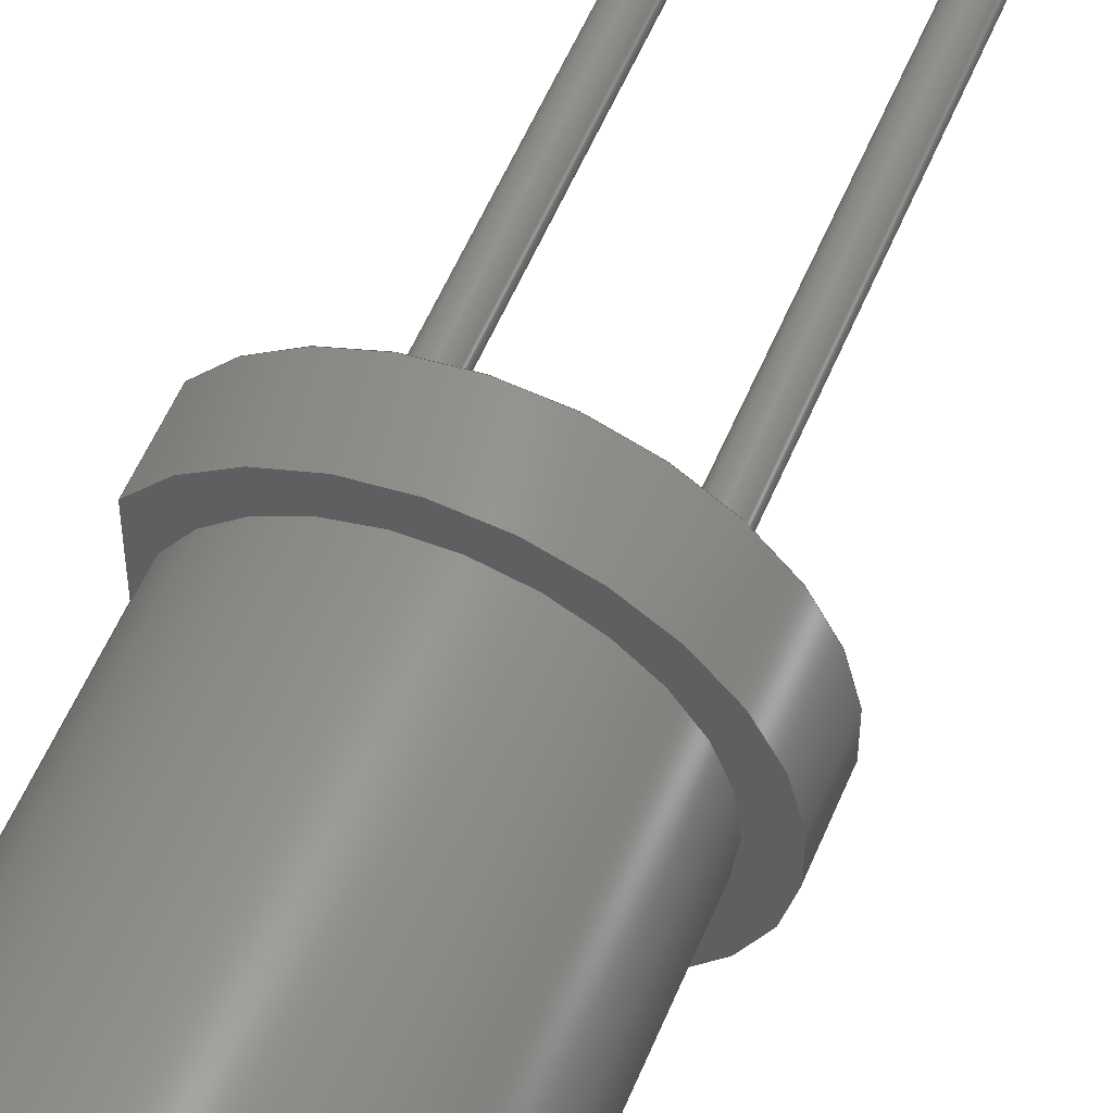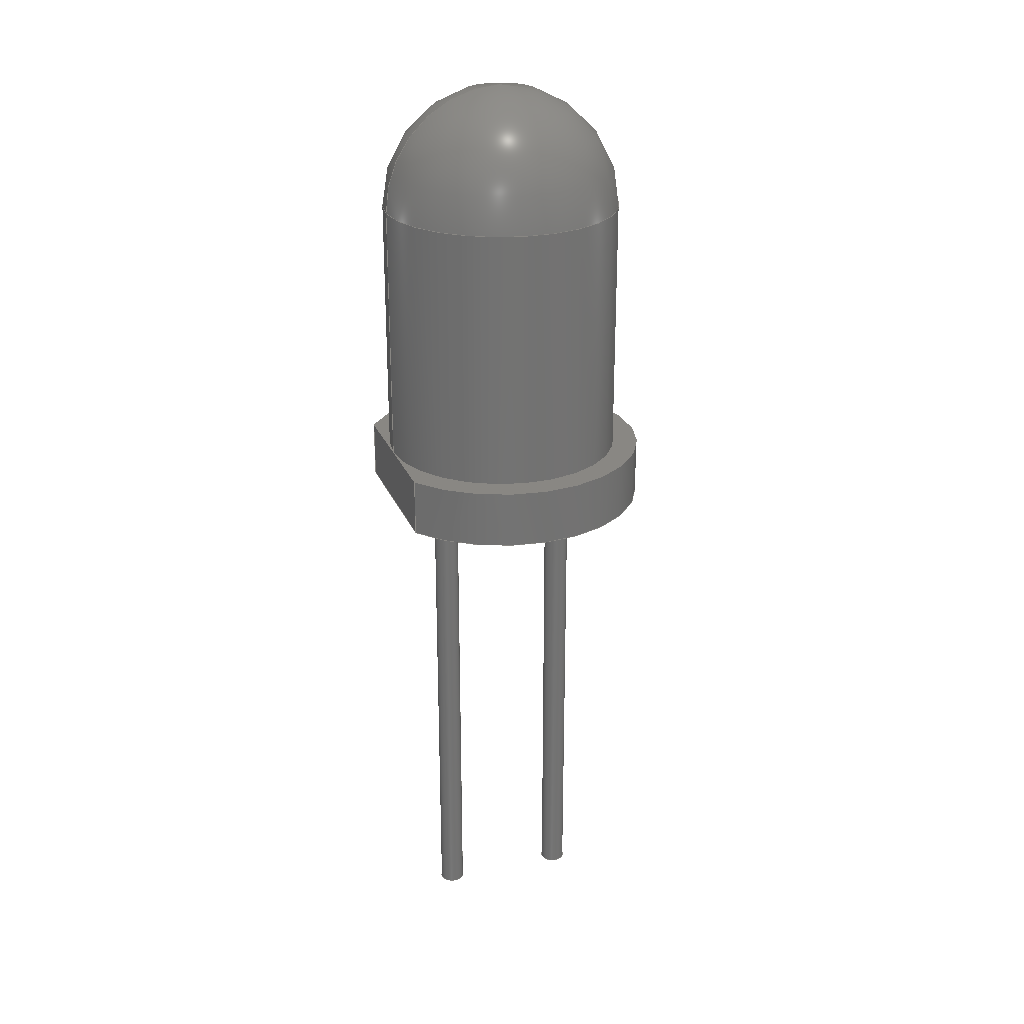
<metadata>
{"format":"step","ext":"stp","renderer":"f3d","projection":"perspective","resolution":1024,"background":"white","views":[{"elev":54.8,"azim":22.2,"up":"+Y"},{"elev":25.1,"azim":-18.6,"up":"+Z"}]}
</metadata>
<code>
ISO-10303-21;
DATA;
#1 = APPLICATION_PROTOCOL_DEFINITION('international standard',
  'automotive_design',2000,#2);
#2 = APPLICATION_CONTEXT(
  'core data for automotive mechanical design processes');
#3 = SHAPE_DEFINITION_REPRESENTATION(#4,#10);
#4 = PRODUCT_DEFINITION_SHAPE('','',#5);
#5 = PRODUCT_DEFINITION('design','',#6,#9);
#6 = PRODUCT_DEFINITION_FORMATION('','',#7);
#7 = PRODUCT('led.Part','led.Part','',(#8));
#8 = PRODUCT_CONTEXT('',#2,'mechanical');
#9 = PRODUCT_DEFINITION_CONTEXT('part definition',#2,'design');
#10 = SHAPE_REPRESENTATION('',(#11,#15,#19,#23),#27);
#11 = AXIS2_PLACEMENT_3D('',#12,#13,#14);
#12 = CARTESIAN_POINT('',(0,0,0));
#13 = DIRECTION('',(0,0,1));
#14 = DIRECTION('',(1,0,-0));
#15 = AXIS2_PLACEMENT_3D('',#16,#17,#18);
#16 = CARTESIAN_POINT('',(0,0,0));
#17 = DIRECTION('',(0,0,1));
#18 = DIRECTION('',(1,0,0));
#19 = AXIS2_PLACEMENT_3D('',#20,#21,#22);
#20 = CARTESIAN_POINT('',(0,0,0));
#21 = DIRECTION('',(0,0,1));
#22 = DIRECTION('',(1,0,0));
#23 = AXIS2_PLACEMENT_3D('',#24,#25,#26);
#24 = CARTESIAN_POINT('',(0,0,0));
#25 = DIRECTION('',(0,0,1));
#26 = DIRECTION('',(1,0,0));
#27 = ( GEOMETRIC_REPRESENTATION_CONTEXT(3) 
GLOBAL_UNCERTAINTY_ASSIGNED_CONTEXT((#31)) GLOBAL_UNIT_ASSIGNED_CONTEXT(
(#28,#29,#30)) REPRESENTATION_CONTEXT('Context #1',
  '3D Context with UNIT and UNCERTAINTY') );
#28 = ( LENGTH_UNIT() NAMED_UNIT(*) SI_UNIT(.MILLI.,.METRE.) );
#29 = ( NAMED_UNIT(*) PLANE_ANGLE_UNIT() SI_UNIT($,.RADIAN.) );
#30 = ( NAMED_UNIT(*) SI_UNIT($,.STERADIAN.) SOLID_ANGLE_UNIT() );
#31 = UNCERTAINTY_MEASURE_WITH_UNIT(LENGTH_MEASURE(1e-07),#28,
  'distance_accuracy_value','confusion accuracy');
#32 = PRODUCT_RELATED_PRODUCT_CATEGORY('part',$,(#7));
#33 = ADVANCED_BREP_SHAPE_REPRESENTATION('',(#11,#34),#193);
#34 = MANIFOLD_SOLID_BREP('',#35);
#35 = CLOSED_SHELL('',(#36,#63,#99,#133,#165,#183));
#36 = ADVANCED_FACE('',(#37),#58,.T.);
#37 = FACE_BOUND('',#38,.F.);
#38 = EDGE_LOOP('',(#39,#50,#57));
#39 = ORIENTED_EDGE('',*,*,#40,.T.);
#40 = EDGE_CURVE('',#41,#43,#45,.T.);
#41 = VERTEX_POINT('',#42);
#42 = CARTESIAN_POINT('',(0,1.243e-14,8.71));
#43 = VERTEX_POINT('',#44);
#44 = CARTESIAN_POINT('',(-2.4,9.326e-15,6.31));
#45 = CIRCLE('',#46,2.4);
#46 = AXIS2_PLACEMENT_3D('',#47,#48,#49);
#47 = CARTESIAN_POINT('',(0,9.532e-15,6.31));
#48 = DIRECTION('',(0,-1,1.332e-15));
#49 = DIRECTION('',(1,0,0));
#50 = ORIENTED_EDGE('',*,*,#51,.F.);
#51 = EDGE_CURVE('',#43,#43,#52,.T.);
#52 = CIRCLE('',#53,2.4);
#53 = AXIS2_PLACEMENT_3D('',#54,#55,#56);
#54 = CARTESIAN_POINT('',(0,9.395e-15,6.31));
#55 = DIRECTION('',(0,1.332e-15,1));
#56 = DIRECTION('',(-1,0,0));
#57 = ORIENTED_EDGE('',*,*,#40,.F.);
#58 = SPHERICAL_SURFACE('',#59,2.4);
#59 = AXIS2_PLACEMENT_3D('',#60,#61,#62);
#60 = CARTESIAN_POINT('',(0,9.395e-15,6.31));
#61 = DIRECTION('',(0,-1.332e-15,-1));
#62 = DIRECTION('',(-1,0,0));
#63 = ADVANCED_FACE('',(#64),#94,.T.);
#64 = FACE_BOUND('',#65,.F.);
#65 = EDGE_LOOP('',(#66,#74,#75,#76,#84,#93));
#66 = ORIENTED_EDGE('',*,*,#67,.F.);
#67 = EDGE_CURVE('',#43,#68,#70,.T.);
#68 = VERTEX_POINT('',#69);
#69 = CARTESIAN_POINT('',(-2.4,6.217e-15,3.64));
#70 = LINE('',#71,#72);
#71 = CARTESIAN_POINT('',(-2.4,9.532e-15,6.31));
#72 = VECTOR('',#73,1);
#73 = DIRECTION('',(0,-1.332e-15,-1));
#74 = ORIENTED_EDGE('',*,*,#51,.T.);
#75 = ORIENTED_EDGE('',*,*,#67,.T.);
#76 = ORIENTED_EDGE('',*,*,#77,.T.);
#77 = EDGE_CURVE('',#68,#78,#80,.T.);
#78 = VERTEX_POINT('',#79);
#79 = CARTESIAN_POINT('',(-2.4,2.665e-15,1.14));
#80 = LINE('',#81,#82);
#81 = CARTESIAN_POINT('',(-2.4,9.532e-15,6.31));
#82 = VECTOR('',#83,1);
#83 = DIRECTION('',(0,-1.332e-15,-1));
#84 = ORIENTED_EDGE('',*,*,#85,.F.);
#85 = EDGE_CURVE('',#86,#78,#88,.T.);
#86 = VERTEX_POINT('',#87);
#87 = CARTESIAN_POINT('',(-2.4,2.665e-15,1.14));
#88 = CIRCLE('',#89,2.4);
#89 = AXIS2_PLACEMENT_3D('',#90,#91,#92);
#90 = CARTESIAN_POINT('',(0,2.474e-15,1.14));
#91 = DIRECTION('',(0,1.332e-15,1));
#92 = DIRECTION('',(-1,0,0));
#93 = ORIENTED_EDGE('',*,*,#77,.F.);
#94 = CYLINDRICAL_SURFACE('',#95,2.4);
#95 = AXIS2_PLACEMENT_3D('',#96,#97,#98);
#96 = CARTESIAN_POINT('',(0,9.395e-15,6.31));
#97 = DIRECTION('',(0,-1.332e-15,-1));
#98 = DIRECTION('',(-1,0,0));
#99 = ADVANCED_FACE('',(#100,#125),#128,.T.);
#100 = FACE_BOUND('',#101,.F.);
#101 = EDGE_LOOP('',(#102,#110,#118));
#102 = ORIENTED_EDGE('',*,*,#103,.F.);
#103 = EDGE_CURVE('',#78,#104,#106,.T.);
#104 = VERTEX_POINT('',#105);
#105 = CARTESIAN_POINT('',(-2.4,-1.628,1.14));
#106 = LINE('',#107,#108);
#107 = CARTESIAN_POINT('',(-2.4,-1.25,1.14));
#108 = VECTOR('',#109,1);
#109 = DIRECTION('',(0,-1,1.332e-15));
#110 = ORIENTED_EDGE('',*,*,#111,.F.);
#111 = EDGE_CURVE('',#112,#78,#114,.T.);
#112 = VERTEX_POINT('',#113);
#113 = CARTESIAN_POINT('',(-2.4,1.628,1.14));
#114 = LINE('',#115,#116);
#115 = CARTESIAN_POINT('',(-2.4,-1.25,1.14));
#116 = VECTOR('',#117,1);
#117 = DIRECTION('',(0,-1,1.332e-15));
#118 = ORIENTED_EDGE('',*,*,#119,.F.);
#119 = EDGE_CURVE('',#104,#112,#120,.T.);
#120 = CIRCLE('',#121,2.9);
#121 = AXIS2_PLACEMENT_3D('',#122,#123,#124);
#122 = CARTESIAN_POINT('',(0,2.474e-15,1.14));
#123 = DIRECTION('',(0,1.332e-15,1));
#124 = DIRECTION('',(-1,0,0));
#125 = FACE_BOUND('',#126,.F.);
#126 = EDGE_LOOP('',(#127));
#127 = ORIENTED_EDGE('',*,*,#85,.T.);
#128 = PLANE('',#129);
#129 = AXIS2_PLACEMENT_3D('',#130,#131,#132);
#130 = CARTESIAN_POINT('',(0,2.474e-15,1.14));
#131 = DIRECTION('',(0,1.332e-15,1));
#132 = DIRECTION('',(-1,0,-0));
#133 = ADVANCED_FACE('',(#134),#160,.F.);
#134 = FACE_BOUND('',#135,.F.);
#135 = EDGE_LOOP('',(#136,#137,#138,#146,#154));
#136 = ORIENTED_EDGE('',*,*,#111,.T.);
#137 = ORIENTED_EDGE('',*,*,#103,.T.);
#138 = ORIENTED_EDGE('',*,*,#139,.T.);
#139 = EDGE_CURVE('',#104,#140,#142,.T.);
#140 = VERTEX_POINT('',#141);
#141 = CARTESIAN_POINT('',(-2.4,-1.628,6.661e-16));
#142 = LINE('',#143,#144);
#143 = CARTESIAN_POINT('',(-2.4,-1.628,1.14));
#144 = VECTOR('',#145,1);
#145 = DIRECTION('',(0,-1.332e-15,-1));
#146 = ORIENTED_EDGE('',*,*,#147,.T.);
#147 = EDGE_CURVE('',#140,#148,#150,.T.);
#148 = VERTEX_POINT('',#149);
#149 = CARTESIAN_POINT('',(-2.4,1.628,-3.775e-15));
#150 = LINE('',#151,#152);
#151 = CARTESIAN_POINT('',(-2.4,-1.25,0));
#152 = VECTOR('',#153,1);
#153 = DIRECTION('',(0,1,-1.332e-15));
#154 = ORIENTED_EDGE('',*,*,#155,.F.);
#155 = EDGE_CURVE('',#112,#148,#156,.T.);
#156 = LINE('',#157,#158);
#157 = CARTESIAN_POINT('',(-2.4,1.628,1.14));
#158 = VECTOR('',#159,1);
#159 = DIRECTION('',(0,-1.332e-15,-1));
#160 = PLANE('',#161);
#161 = AXIS2_PLACEMENT_3D('',#162,#163,#164);
#162 = CARTESIAN_POINT('',(-2.4,-2.5,-1.36));
#163 = DIRECTION('',(1,0,0));
#164 = DIRECTION('',(0,6.661e-16,1));
#165 = ADVANCED_FACE('',(#166),#178,.T.);
#166 = FACE_BOUND('',#167,.F.);
#167 = EDGE_LOOP('',(#168,#169,#170,#171));
#168 = ORIENTED_EDGE('',*,*,#139,.F.);
#169 = ORIENTED_EDGE('',*,*,#119,.T.);
#170 = ORIENTED_EDGE('',*,*,#155,.T.);
#171 = ORIENTED_EDGE('',*,*,#172,.F.);
#172 = EDGE_CURVE('',#140,#148,#173,.T.);
#173 = CIRCLE('',#174,2.9);
#174 = AXIS2_PLACEMENT_3D('',#175,#176,#177);
#175 = CARTESIAN_POINT('',(0,8.882e-16,-1.776e-15));
#176 = DIRECTION('',(0,1.332e-15,1));
#177 = DIRECTION('',(-1,0,0));
#178 = CYLINDRICAL_SURFACE('',#179,2.9);
#179 = AXIS2_PLACEMENT_3D('',#180,#181,#182);
#180 = CARTESIAN_POINT('',(0,2.474e-15,1.14));
#181 = DIRECTION('',(0,-1.332e-15,-1));
#182 = DIRECTION('',(-1,0,0));
#183 = ADVANCED_FACE('',(#184),#188,.F.);
#184 = FACE_BOUND('',#185,.F.);
#185 = EDGE_LOOP('',(#186,#187));
#186 = ORIENTED_EDGE('',*,*,#147,.F.);
#187 = ORIENTED_EDGE('',*,*,#172,.T.);
#188 = PLANE('',#189);
#189 = AXIS2_PLACEMENT_3D('',#190,#191,#192);
#190 = CARTESIAN_POINT('',(0,8.882e-16,-1.776e-15));
#191 = DIRECTION('',(0,1.332e-15,1));
#192 = DIRECTION('',(-1,0,0));
#193 = ( GEOMETRIC_REPRESENTATION_CONTEXT(3) 
GLOBAL_UNCERTAINTY_ASSIGNED_CONTEXT((#197)) GLOBAL_UNIT_ASSIGNED_CONTEXT
((#194,#195,#196)) REPRESENTATION_CONTEXT('Context #1',
  '3D Context with UNIT and UNCERTAINTY') );
#194 = ( LENGTH_UNIT() NAMED_UNIT(*) SI_UNIT(.MILLI.,.METRE.) );
#195 = ( NAMED_UNIT(*) PLANE_ANGLE_UNIT() SI_UNIT($,.RADIAN.) );
#196 = ( NAMED_UNIT(*) SI_UNIT($,.STERADIAN.) SOLID_ANGLE_UNIT() );
#197 = UNCERTAINTY_MEASURE_WITH_UNIT(LENGTH_MEASURE(1e-07),#194,
  'distance_accuracy_value','confusion accuracy');
#198 = SHAPE_DEFINITION_REPRESENTATION(#199,#33);
#199 = PRODUCT_DEFINITION_SHAPE('','',#200);
#200 = PRODUCT_DEFINITION('design','',#201,#204);
#201 = PRODUCT_DEFINITION_FORMATION('','',#202);
#202 = PRODUCT('len.Body','len.Body','',(#203));
#203 = PRODUCT_CONTEXT('',#2,'mechanical');
#204 = PRODUCT_DEFINITION_CONTEXT('part definition',#2,'design');
#205 = CONTEXT_DEPENDENT_SHAPE_REPRESENTATION(#206,#208);
#206 = ( REPRESENTATION_RELATIONSHIP('','',#33,#10) 
REPRESENTATION_RELATIONSHIP_WITH_TRANSFORMATION(#207) 
SHAPE_REPRESENTATION_RELATIONSHIP() );
#207 = ITEM_DEFINED_TRANSFORMATION('','',#11,#15);
#208 = PRODUCT_DEFINITION_SHAPE('Placement','Placement of an item',#209
  );
#209 = NEXT_ASSEMBLY_USAGE_OCCURRENCE('4','len.Body','',#5,#200,$);
#210 = PRODUCT_RELATED_PRODUCT_CATEGORY('part',$,(#202));
#211 = ADVANCED_BREP_SHAPE_REPRESENTATION('',(#11,#212),#265);
#212 = MANIFOLD_SOLID_BREP('',#213);
#213 = CLOSED_SHELL('',(#214,#247,#256));
#214 = ADVANCED_FACE('',(#215),#242,.T.);
#215 = FACE_BOUND('',#216,.T.);
#216 = EDGE_LOOP('',(#217,#227,#234,#235));
#217 = ORIENTED_EDGE('',*,*,#218,.T.);
#218 = EDGE_CURVE('',#219,#221,#223,.T.);
#219 = VERTEX_POINT('',#220);
#220 = CARTESIAN_POINT('',(-1.02,0,0));
#221 = VERTEX_POINT('',#222);
#222 = CARTESIAN_POINT('',(-1.02,0,-10));
#223 = LINE('',#224,#225);
#224 = CARTESIAN_POINT('',(-1.02,0,0));
#225 = VECTOR('',#226,1);
#226 = DIRECTION('',(-0,-0,-1));
#227 = ORIENTED_EDGE('',*,*,#228,.T.);
#228 = EDGE_CURVE('',#221,#221,#229,.T.);
#229 = CIRCLE('',#230,0.25);
#230 = AXIS2_PLACEMENT_3D('',#231,#232,#233);
#231 = CARTESIAN_POINT('',(-1.27,0,-10));
#232 = DIRECTION('',(0,0,1));
#233 = DIRECTION('',(1,0,0));
#234 = ORIENTED_EDGE('',*,*,#218,.F.);
#235 = ORIENTED_EDGE('',*,*,#236,.F.);
#236 = EDGE_CURVE('',#219,#219,#237,.T.);
#237 = CIRCLE('',#238,0.25);
#238 = AXIS2_PLACEMENT_3D('',#239,#240,#241);
#239 = CARTESIAN_POINT('',(-1.27,0,0));
#240 = DIRECTION('',(0,0,1));
#241 = DIRECTION('',(1,0,0));
#242 = CYLINDRICAL_SURFACE('',#243,0.25);
#243 = AXIS2_PLACEMENT_3D('',#244,#245,#246);
#244 = CARTESIAN_POINT('',(-1.27,0,0));
#245 = DIRECTION('',(0,0,1));
#246 = DIRECTION('',(1,0,0));
#247 = ADVANCED_FACE('',(#248),#251,.T.);
#248 = FACE_BOUND('',#249,.T.);
#249 = EDGE_LOOP('',(#250));
#250 = ORIENTED_EDGE('',*,*,#236,.T.);
#251 = PLANE('',#252);
#252 = AXIS2_PLACEMENT_3D('',#253,#254,#255);
#253 = CARTESIAN_POINT('',(-1.27,2.184e-17,0));
#254 = DIRECTION('',(0,0,1));
#255 = DIRECTION('',(1,0,0));
#256 = ADVANCED_FACE('',(#257),#260,.F.);
#257 = FACE_BOUND('',#258,.F.);
#258 = EDGE_LOOP('',(#259));
#259 = ORIENTED_EDGE('',*,*,#228,.T.);
#260 = PLANE('',#261);
#261 = AXIS2_PLACEMENT_3D('',#262,#263,#264);
#262 = CARTESIAN_POINT('',(-1.27,2.184e-17,-10));
#263 = DIRECTION('',(0,0,1));
#264 = DIRECTION('',(1,0,0));
#265 = ( GEOMETRIC_REPRESENTATION_CONTEXT(3) 
GLOBAL_UNCERTAINTY_ASSIGNED_CONTEXT((#269)) GLOBAL_UNIT_ASSIGNED_CONTEXT
((#266,#267,#268)) REPRESENTATION_CONTEXT('Context #1',
  '3D Context with UNIT and UNCERTAINTY') );
#266 = ( LENGTH_UNIT() NAMED_UNIT(*) SI_UNIT(.MILLI.,.METRE.) );
#267 = ( NAMED_UNIT(*) PLANE_ANGLE_UNIT() SI_UNIT($,.RADIAN.) );
#268 = ( NAMED_UNIT(*) SI_UNIT($,.STERADIAN.) SOLID_ANGLE_UNIT() );
#269 = UNCERTAINTY_MEASURE_WITH_UNIT(LENGTH_MEASURE(1e-07),#266,
  'distance_accuracy_value','confusion accuracy');
#270 = SHAPE_DEFINITION_REPRESENTATION(#271,#211);
#271 = PRODUCT_DEFINITION_SHAPE('','',#272);
#272 = PRODUCT_DEFINITION('design','',#273,#276);
#273 = PRODUCT_DEFINITION_FORMATION('','',#274);
#274 = PRODUCT('lead.Body','lead.Body','',(#275));
#275 = PRODUCT_CONTEXT('',#2,'mechanical');
#276 = PRODUCT_DEFINITION_CONTEXT('part definition',#2,'design');
#277 = CONTEXT_DEPENDENT_SHAPE_REPRESENTATION(#278,#280);
#278 = ( REPRESENTATION_RELATIONSHIP('','',#211,#10) 
REPRESENTATION_RELATIONSHIP_WITH_TRANSFORMATION(#279) 
SHAPE_REPRESENTATION_RELATIONSHIP() );
#279 = ITEM_DEFINED_TRANSFORMATION('','',#11,#19);
#280 = PRODUCT_DEFINITION_SHAPE('Placement','Placement of an item',#281
  );
#281 = NEXT_ASSEMBLY_USAGE_OCCURRENCE('5','lead.Body','',#5,#272,$);
#282 = PRODUCT_RELATED_PRODUCT_CATEGORY('part',$,(#274));
#283 = ADVANCED_BREP_SHAPE_REPRESENTATION('',(#11,#284),#337);
#284 = MANIFOLD_SOLID_BREP('',#285);
#285 = CLOSED_SHELL('',(#286,#319,#328));
#286 = ADVANCED_FACE('',(#287),#314,.T.);
#287 = FACE_BOUND('',#288,.T.);
#288 = EDGE_LOOP('',(#289,#299,#306,#307));
#289 = ORIENTED_EDGE('',*,*,#290,.T.);
#290 = EDGE_CURVE('',#291,#293,#295,.T.);
#291 = VERTEX_POINT('',#292);
#292 = CARTESIAN_POINT('',(1.52,0,0));
#293 = VERTEX_POINT('',#294);
#294 = CARTESIAN_POINT('',(1.52,0,-10));
#295 = LINE('',#296,#297);
#296 = CARTESIAN_POINT('',(1.52,0,0));
#297 = VECTOR('',#298,1);
#298 = DIRECTION('',(-0,-0,-1));
#299 = ORIENTED_EDGE('',*,*,#300,.T.);
#300 = EDGE_CURVE('',#293,#293,#301,.T.);
#301 = CIRCLE('',#302,0.25);
#302 = AXIS2_PLACEMENT_3D('',#303,#304,#305);
#303 = CARTESIAN_POINT('',(1.27,0,-10));
#304 = DIRECTION('',(0,0,1));
#305 = DIRECTION('',(1,0,0));
#306 = ORIENTED_EDGE('',*,*,#290,.F.);
#307 = ORIENTED_EDGE('',*,*,#308,.F.);
#308 = EDGE_CURVE('',#291,#291,#309,.T.);
#309 = CIRCLE('',#310,0.25);
#310 = AXIS2_PLACEMENT_3D('',#311,#312,#313);
#311 = CARTESIAN_POINT('',(1.27,0,0));
#312 = DIRECTION('',(0,0,1));
#313 = DIRECTION('',(1,0,0));
#314 = CYLINDRICAL_SURFACE('',#315,0.25);
#315 = AXIS2_PLACEMENT_3D('',#316,#317,#318);
#316 = CARTESIAN_POINT('',(1.27,0,0));
#317 = DIRECTION('',(0,0,1));
#318 = DIRECTION('',(1,0,0));
#319 = ADVANCED_FACE('',(#320),#323,.T.);
#320 = FACE_BOUND('',#321,.T.);
#321 = EDGE_LOOP('',(#322));
#322 = ORIENTED_EDGE('',*,*,#308,.T.);
#323 = PLANE('',#324);
#324 = AXIS2_PLACEMENT_3D('',#325,#326,#327);
#325 = CARTESIAN_POINT('',(1.27,2.184e-17,0));
#326 = DIRECTION('',(0,0,1));
#327 = DIRECTION('',(1,0,0));
#328 = ADVANCED_FACE('',(#329),#332,.F.);
#329 = FACE_BOUND('',#330,.F.);
#330 = EDGE_LOOP('',(#331));
#331 = ORIENTED_EDGE('',*,*,#300,.T.);
#332 = PLANE('',#333);
#333 = AXIS2_PLACEMENT_3D('',#334,#335,#336);
#334 = CARTESIAN_POINT('',(1.27,2.184e-17,-10));
#335 = DIRECTION('',(0,0,1));
#336 = DIRECTION('',(1,0,0));
#337 = ( GEOMETRIC_REPRESENTATION_CONTEXT(3) 
GLOBAL_UNCERTAINTY_ASSIGNED_CONTEXT((#341)) GLOBAL_UNIT_ASSIGNED_CONTEXT
((#338,#339,#340)) REPRESENTATION_CONTEXT('Context #1',
  '3D Context with UNIT and UNCERTAINTY') );
#338 = ( LENGTH_UNIT() NAMED_UNIT(*) SI_UNIT(.MILLI.,.METRE.) );
#339 = ( NAMED_UNIT(*) PLANE_ANGLE_UNIT() SI_UNIT($,.RADIAN.) );
#340 = ( NAMED_UNIT(*) SI_UNIT($,.STERADIAN.) SOLID_ANGLE_UNIT() );
#341 = UNCERTAINTY_MEASURE_WITH_UNIT(LENGTH_MEASURE(1e-07),#338,
  'distance_accuracy_value','confusion accuracy');
#342 = SHAPE_DEFINITION_REPRESENTATION(#343,#283);
#343 = PRODUCT_DEFINITION_SHAPE('','',#344);
#344 = PRODUCT_DEFINITION('design','',#345,#348);
#345 = PRODUCT_DEFINITION_FORMATION('','',#346);
#346 = PRODUCT('lead2Body','lead2Body','',(#347));
#347 = PRODUCT_CONTEXT('',#2,'mechanical');
#348 = PRODUCT_DEFINITION_CONTEXT('part definition',#2,'design');
#349 = CONTEXT_DEPENDENT_SHAPE_REPRESENTATION(#350,#352);
#350 = ( REPRESENTATION_RELATIONSHIP('','',#283,#10) 
REPRESENTATION_RELATIONSHIP_WITH_TRANSFORMATION(#351) 
SHAPE_REPRESENTATION_RELATIONSHIP() );
#351 = ITEM_DEFINED_TRANSFORMATION('','',#11,#23);
#352 = PRODUCT_DEFINITION_SHAPE('Placement','Placement of an item',#353
  );
#353 = NEXT_ASSEMBLY_USAGE_OCCURRENCE('6','lead2Body','',#5,#344,$);
#354 = PRODUCT_RELATED_PRODUCT_CATEGORY('part',$,(#346));
#355 = MECHANICAL_DESIGN_GEOMETRIC_PRESENTATION_REPRESENTATION('',(#356)
  ,#265);
#356 = STYLED_ITEM('color',(#357),#212);
#357 = PRESENTATION_STYLE_ASSIGNMENT((#358,#364));
#358 = SURFACE_STYLE_USAGE(.BOTH.,#359);
#359 = SURFACE_SIDE_STYLE('',(#360));
#360 = SURFACE_STYLE_FILL_AREA(#361);
#361 = FILL_AREA_STYLE('',(#362));
#362 = FILL_AREA_STYLE_COLOUR('',#363);
#363 = COLOUR_RGB('',0.8,0.8,0.8);
#364 = CURVE_STYLE('',#365,POSITIVE_LENGTH_MEASURE(0.1),#366);
#365 = DRAUGHTING_PRE_DEFINED_CURVE_FONT('continuous');
#366 = COLOUR_RGB('',0.09804,0.09804,
  0.09804);
#367 = MECHANICAL_DESIGN_GEOMETRIC_PRESENTATION_REPRESENTATION('',(#368)
  ,#337);
#368 = STYLED_ITEM('color',(#369),#284);
#369 = PRESENTATION_STYLE_ASSIGNMENT((#370,#375));
#370 = SURFACE_STYLE_USAGE(.BOTH.,#371);
#371 = SURFACE_SIDE_STYLE('',(#372));
#372 = SURFACE_STYLE_FILL_AREA(#373);
#373 = FILL_AREA_STYLE('',(#374));
#374 = FILL_AREA_STYLE_COLOUR('',#363);
#375 = CURVE_STYLE('',#376,POSITIVE_LENGTH_MEASURE(0.1),#366);
#376 = DRAUGHTING_PRE_DEFINED_CURVE_FONT('continuous');
#377 = MECHANICAL_DESIGN_GEOMETRIC_PRESENTATION_REPRESENTATION('',(#378)
  ,#193);
#378 = STYLED_ITEM('color',(#379),#34);
#379 = PRESENTATION_STYLE_ASSIGNMENT((#380,#385));
#380 = SURFACE_STYLE_USAGE(.BOTH.,#381);
#381 = SURFACE_SIDE_STYLE('',(#382));
#382 = SURFACE_STYLE_FILL_AREA(#383);
#383 = FILL_AREA_STYLE('',(#384));
#384 = FILL_AREA_STYLE_COLOUR('',#363);
#385 = CURVE_STYLE('',#386,POSITIVE_LENGTH_MEASURE(0.1),#366);
#386 = DRAUGHTING_PRE_DEFINED_CURVE_FONT('continuous');
ENDSEC;
END-ISO-10303-21;

</code>
